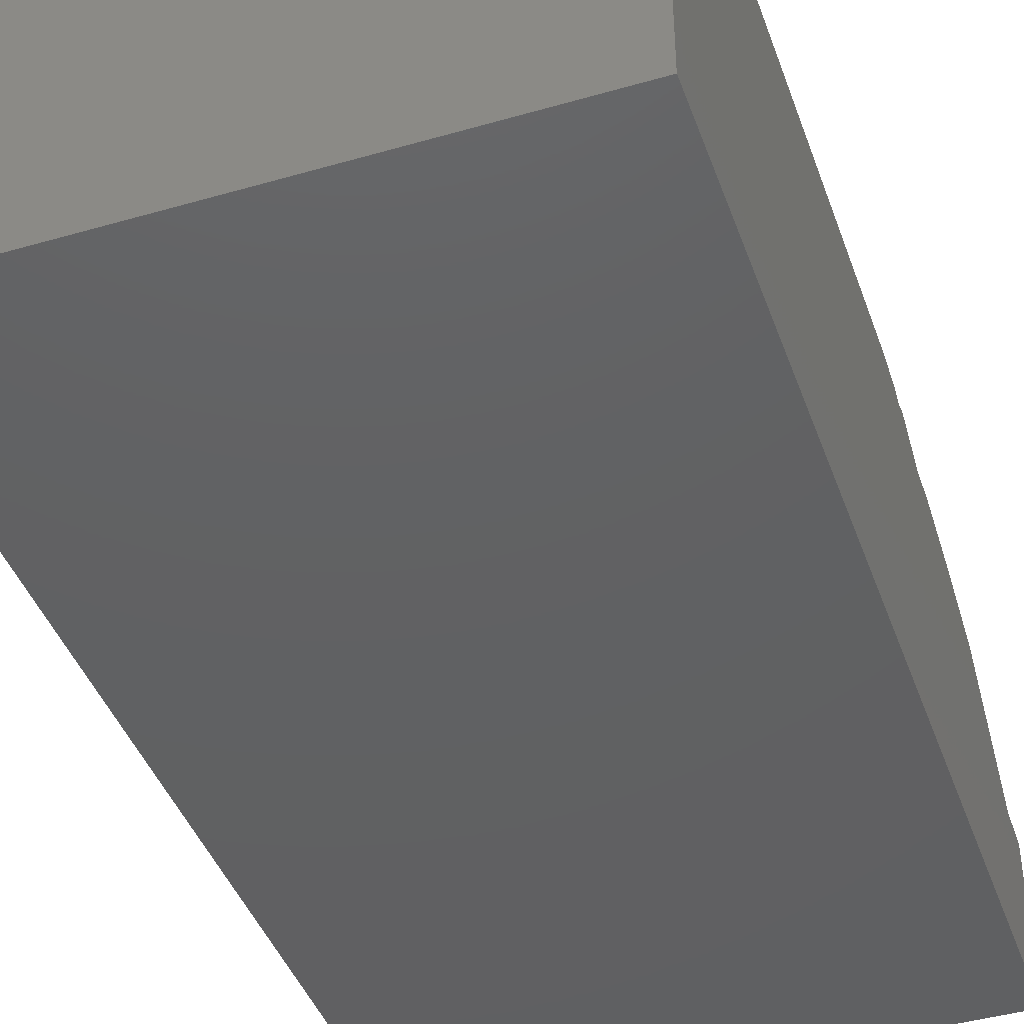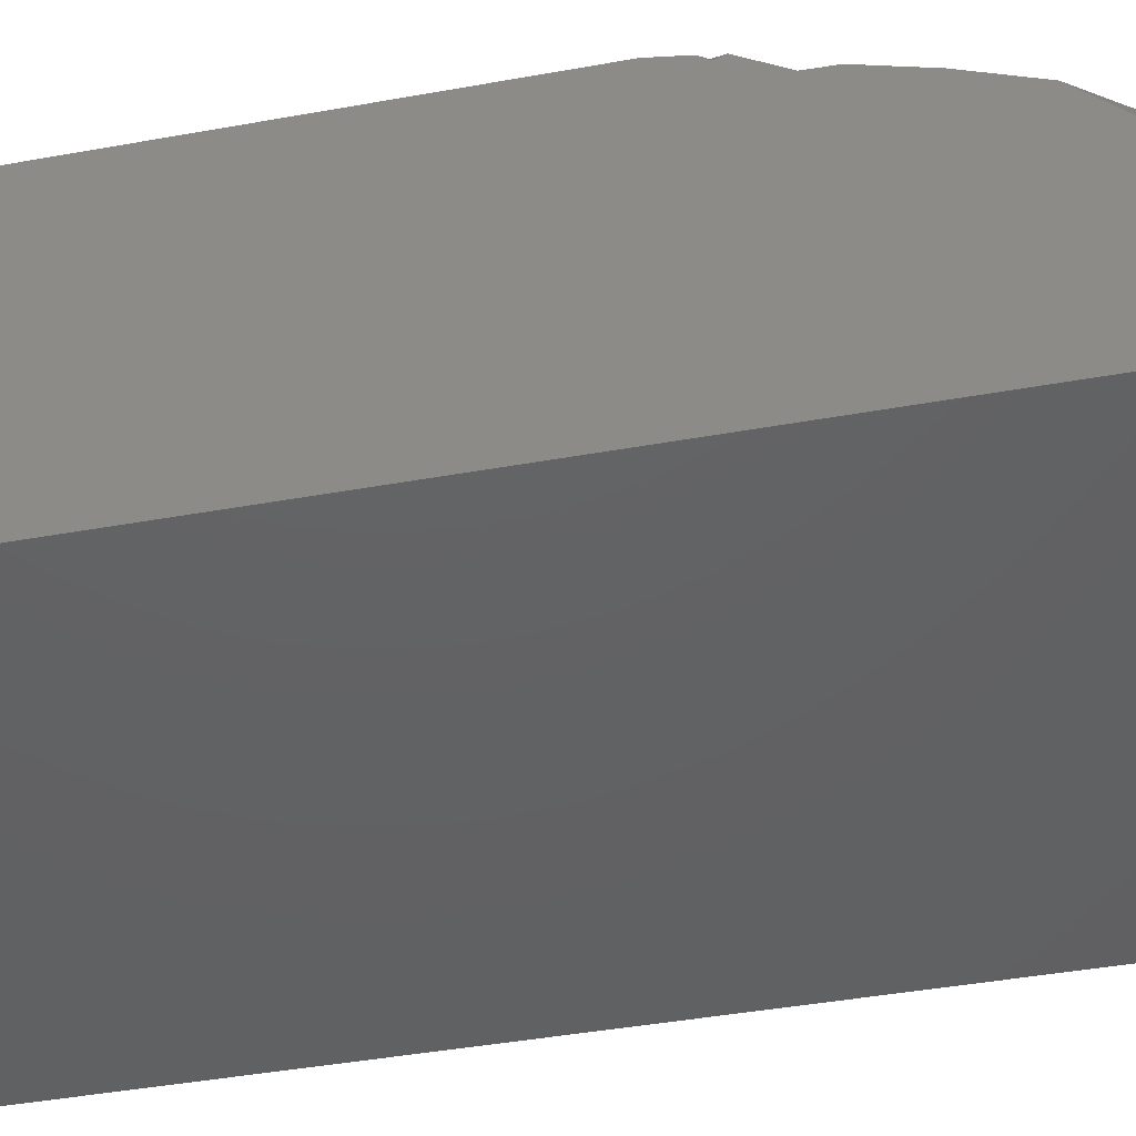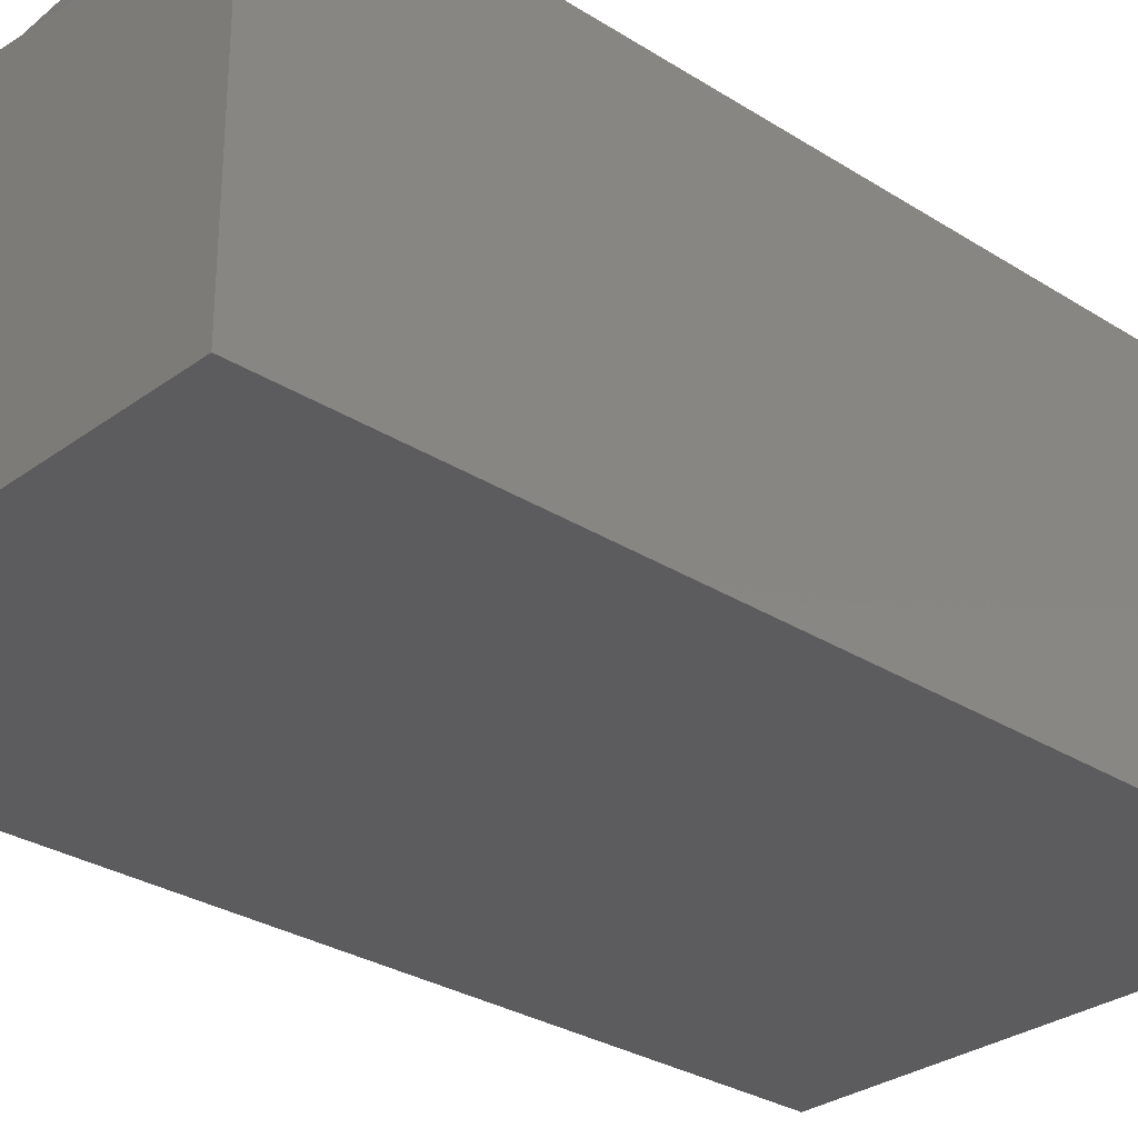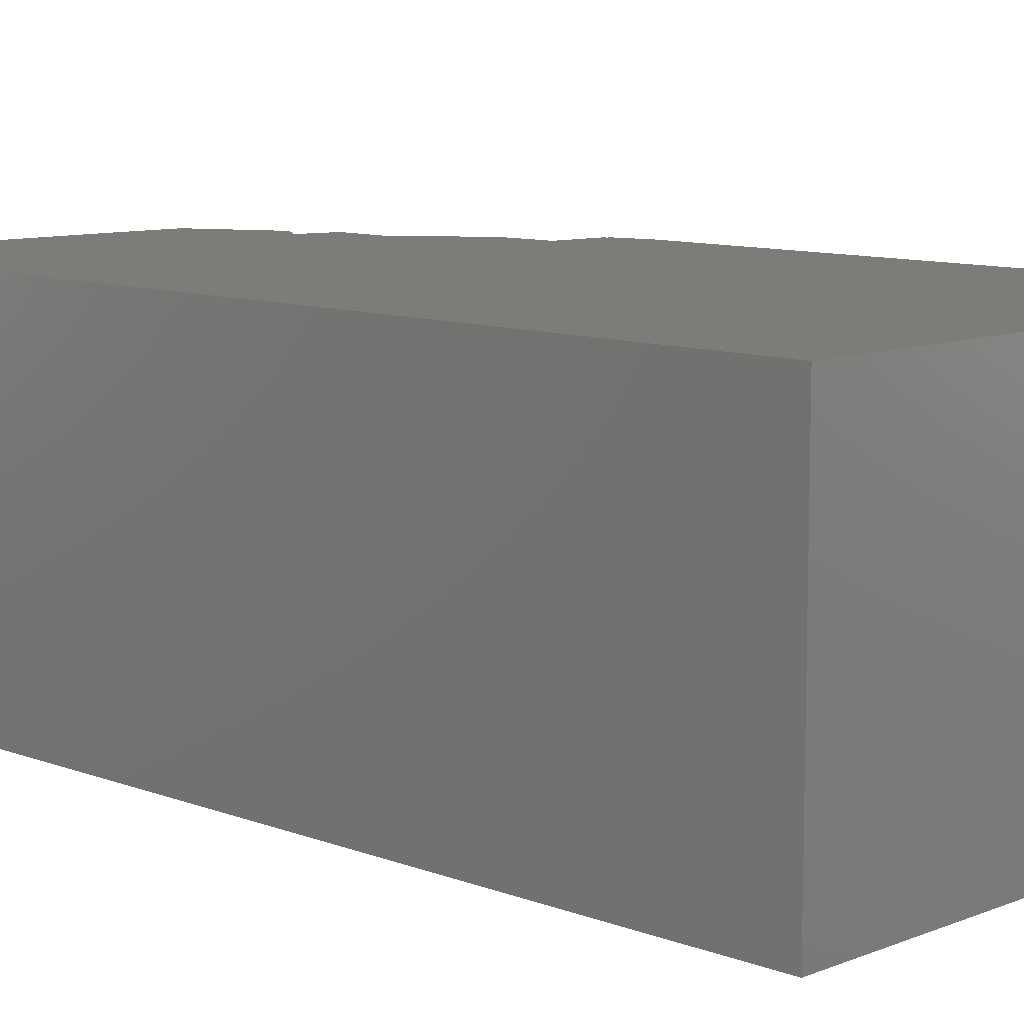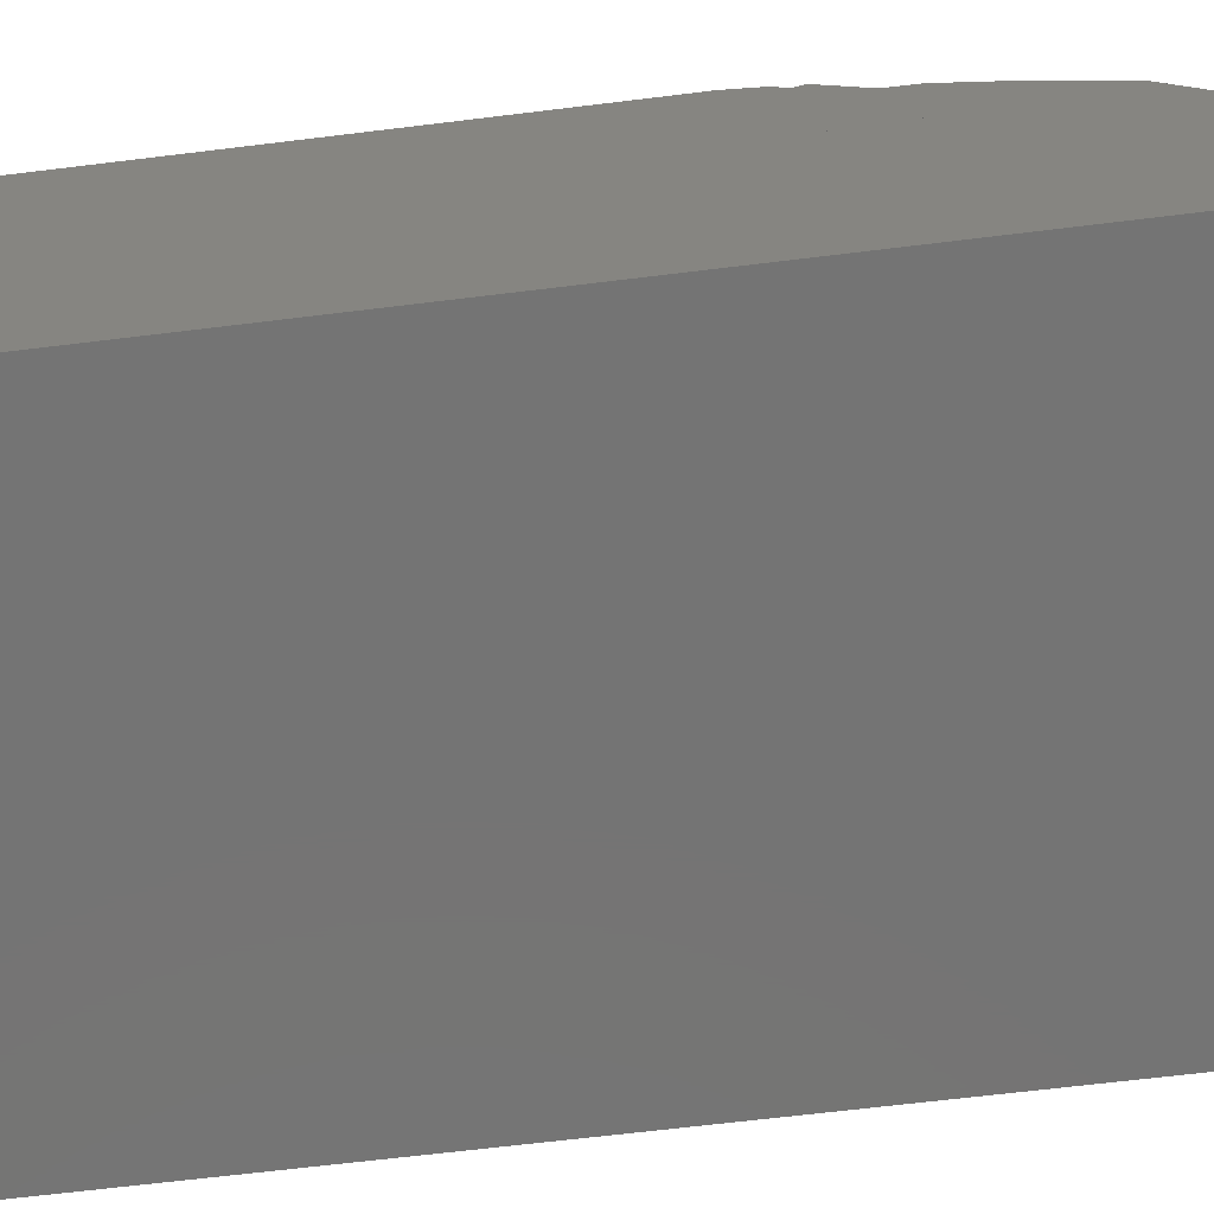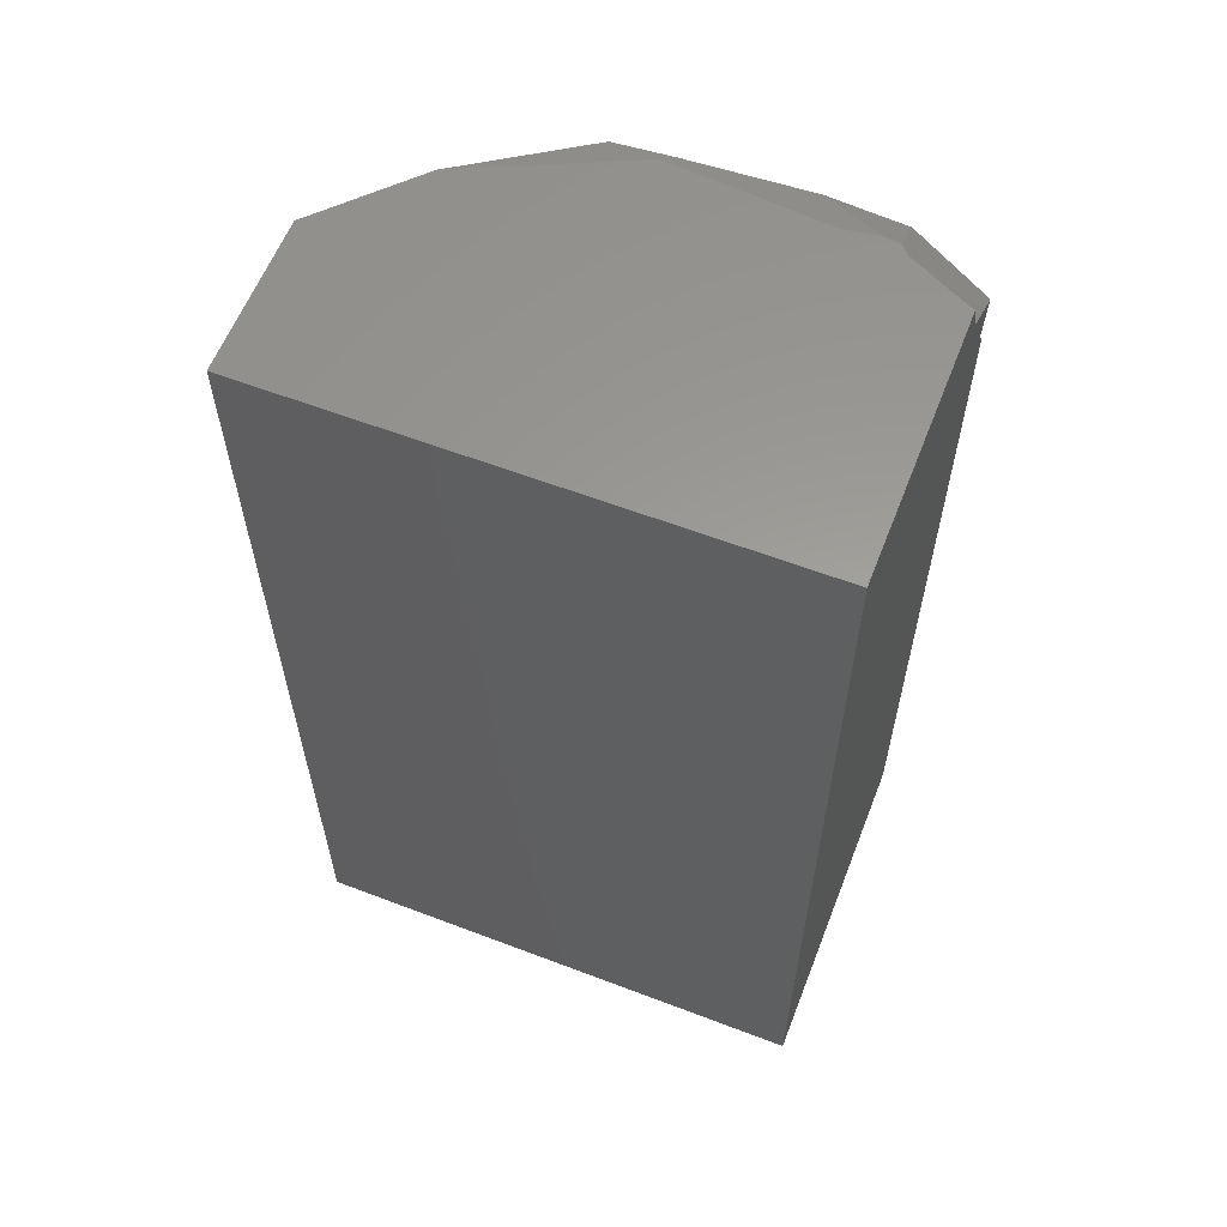
<metadata>
{"format":"stl","ext":"stl","renderer":"f3d","projection":"perspective","resolution":1024,"background":"white","views":[{"elev":-42.8,"azim":19.0,"up":"+Z"},{"elev":-44.0,"azim":101.9,"up":"+Z"},{"elev":-29.5,"azim":-133.0,"up":"+Z"},{"elev":9.8,"azim":-45.6,"up":"+Z"},{"elev":-66.5,"azim":97.0,"up":"+Z"},{"elev":60.1,"azim":-158.7,"up":"+Y"}]}
</metadata>
<code>
# stl→obj: 192 verts, 306 faces
v -0.05527 0.08461 0.03674
v -0.05556 0.08455 0.03649
v -0.05556 0.07669 0.03371
v -0.05137 0.07592 0.03674
v 0.002781 0.09787 0.03388
v 0.002327 0.09676 0.03674
v 0.01519 0.09559 0.03674
v 0.01586 0.09579 0.0361
v -0.0371 0.1024 0.02865
v -0.02391 0.09834 0.03674
v -0.03253 0.1024 0.02796
v 0.01811 0.09012 0.03674
v -0.0403 0.1024 0.02819
v -0.03989 0.09683 0.03674
v -0.04179 0.1024 0.02647
v -0.05556 0.0926 0.02473
v -0.02989 0.1024 0.02756
v 0.003323 0.0992 0.03046
v 0.003607 0.1024 0.0307
v 0.0202 0.09709 0.03191
v 0.02175 0.08328 0.03674
v 0.02645 0.08571 0.03175
v -0.0418 0.1024 0.02644
v -0.05556 0.09274 0.02452
v -0.05556 0.1024 0.01945
v -0.05556 0.09364 0.02322
v -0.04194 0.1024 0.02629
v 0.03789 0.1024 0.01484
v 0.03777 0.09155 0.01973
v 0.04345 0.09367 0.01578
v 0.04466 0.09511 0.01242
v 0.04717 0.09809 0.005447
v 0.04761 0.09833 0.004957
v 0.04735 0.1024 0.004846
v 0.05516 0.1024 -0.0034
v -0.05556 0.07301 0.03674
v -0.05134 0.07586 0.03674
v -0.05556 0.0766 0.03368
v 0.05556 -0.1024 0.01207
v 0.05556 -0.1024 0.005332
v 0.05556 -0.09896 0.01129
v 0.05556 -0.1024 0.003995
v 0.05556 -0.09294 0.004557
v 0.05556 -0.09089 0.009453
v 0.05556 -0.07948 0.03674
v 0.05556 -0.1024 0.03674
v 0.05556 -0.08247 0.0296
v 0.02072 0.07229 0.03674
v 0.03755 0.07112 0.02897
v 0.02454 0.07803 0.03674
v 0.02915 0.06982 0.03674
v 0.05556 0.02955 0.0344
v 0.05367 0.03041 0.03645
v 0.05556 0.02914 0.03509
v 0.05556 0.03306 0.03452
v 0.05556 0.03397 0.03391
v 0.0529 0.03176 0.0356
v 0.05556 0.03115 0.0336
v 0.05556 0.03028 0.03318
v 0.05556 0.03101 0.03195
v 0.05556 0.02127 0.03674
v 0.05556 0.0272 0.03566
v 0.05355 0.02928 0.03674
v 0.05109 0.03027 0.03674
v 0.05296 0.03005 0.03674
v 0.05275 0.02929 0.03674
v 0.05556 -0.02413 0.00866
v 0.05556 -0.002103 0.009973
v 0.05556 0.04202 0.02852
v 0.0417 0.03136 0.03674
v 0.05556 0.06899 0.0204
v 0.05556 0.06086 0.02403
v 0.0292 0.06361 0.03674
v 0.05556 0.04792 0.02833
v 0.04107 0.04285 0.03674
v 0.02923 0.05936 0.03674
v 0.05556 0.05866 0.01736
v 0.05556 0.04256 0.01264
v 0.05556 0.07479 0.0178
v 0.05556 0.07766 0.01473
v 0.05165 0.08764 0.009912
v 0.05556 0.0704 0.0143
v 0.05556 0.06156 0.01822
v 0.04764 0.09787 0.00497
v 0.05556 0.08543 0.006388
v 0.05096 0.09635 0.001607
v 0.05062 0.09993 0.00163
v 0.05556 0.07679 0.00521
v 0.05556 0.06382 0.0139
v 0.05556 0.04908 0.00143
v 0.05556 0.04244 0.01263
v 0.05556 -0.007743 0.002779
v 0.05556 0.01062 -0.003813
v 0.05556 -0.01286 0.009332
v 0.05556 -0.001318 -0.005442
v 0.05556 -0.1024 -0.01922
v 0.05556 0.09423 -0.00305
v 0.05556 0.1024 -0.003815
v 0.05556 0.1024 -0.01177
v 0.05556 0.1024 -0.01193
v 0.05556 0.0634 -0.02276
v 0.05556 0.09326 -0.03348
v 0.05556 0.1024 -0.03188
v 0.05556 0.07168 -0.03674
v 0.05556 0.07461 -0.03674
v 0.05556 -0.07887 -0.03674
v 0.05556 -0.1001 -0.01891
v 0.05556 0.1024 -0.03674
v 0.05556 0.09417 -0.03674
v 0.05556 0.09292 -0.03353
v 0.05556 -0.09491 -0.03674
v 0.05556 -0.1 -0.019
v 0.05556 -0.1024 -0.03674
v -0.05556 0.07881 0.02829
v -0.05556 0.08792 0.03156
v -0.05556 0.07995 0.02536
v -0.05556 0.08059 0.02373
v -0.05556 0.09089 0.0244
v -0.05556 0.1024 -0.03186
v -0.05556 0.07675 0.03355
v -0.05556 0.1024 -0.03674
v -0.05556 0.006626 -0.03674
v -0.05556 0.0196 0.007035
v -0.05556 0.0284 0.03674
v -0.05556 -0.09632 -0.03674
v -0.05556 -0.1024 -0.03674
v -0.05556 -0.09476 -0.03401
v -0.05556 -0.1024 0.03674
v -0.05556 -0.05439 0.03674
v -0.05556 -0.02712 -0.03674
v -0.05556 -0.01383 -0.004964
v -0.05556 0.003606 0.03674
v -0.04114 0.1024 0.02721
v -0.04036 0.1024 0.02669
v -0.04021 0.1024 0.02659
v -0.04159 0.1024 0.02646
v -0.02186 0.1024 0.02831
v 0.04588 0.1024 0.002804
v 0.01914 0.1024 -0.01266
v 0.03826 0.1024 -0.007745
v -0.00428 0.1024 -0.01868
v -0.001244 0.1024 -0.03674
v 0.02968 0.1024 -0.01963
v 0.01732 0.1024 -0.03674
v 0.03633 0.1024 -0.01042
v 0.04472 0.1024 -0.006086
v 0.04125 0.1024 -0.01081
v 0.03312 0.1024 -0.0219
v 0.02533 0.1024 -0.03252
v 0.02321 0.1024 -0.02859
v 0.02223 0.1024 -0.03674
v 0.05075 0.1024 -0.004534
v 0.03832 0.1024 -0.0148
v 0.03649 0.1024 -0.02414
v 0.04364 0.1024 -0.03674
v 0.03431 0.1024 -0.02028
v 0.03439 -0.1024 0.02275
v 0.006662 -0.1024 0.03674
v -0.03322 -0.1024 -0.03674
v 0.02614 -0.1024 -0.03674
v 0.04271 -0.1024 -0.03674
v 0.01581 0.08268 0.03674
v -0.05123 0.07593 0.03674
v -0.02722 0.07835 0.03674
v -0.03285 -0.06053 0.03674
v -0.009349 -0.06688 0.03674
v -0.02158 -0.03977 0.03674
v -0.03383 -0.01264 0.03674
v -0.01465 -0.02698 0.03674
v 0.05057 0.02933 0.03674
v 0.009075 -0.04472 0.03674
v 0.02225 0.07184 0.03674
v 0.02036 0.07174 0.03674
v 0.01849 0.03407 0.03674
v 0.03093 0.05699 0.03674
v -0.003031 0.03659 0.03674
v -0.03513 -0.01167 0.03674
v -0.029 0.05343 -0.03674
v 0.02551 -0.08773 -0.03674
v 0.0236 -0.04349 -0.03674
v 0.0195 0.05169 -0.03674
v 0.02797 0.04498 -0.03674
v 0.0398 -0.07334 -0.03674
v 0.05512 0.07215 -0.03674
v 0.03811 -0.05641 -0.03674
v 0.03605 -0.03579 -0.03674
v 0.04476 0.01351 -0.03674
v 0.02872 0.03753 -0.03674
v 0.0432 0.004673 -0.03674
v 0.02995 0.02518 -0.03674
v 0.05092 -0.09381 -0.03674
v 0.04163 -0.09162 -0.03674
f 1 2 3
f 1 3 4
f 5 6 7
f 5 7 8
f 9 10 6
f 9 6 5
f 9 5 11
f 12 8 7
f 13 14 10
f 13 10 9
f 14 13 15
f 14 15 16
f 14 16 2
f 14 2 1
f 17 18 19
f 18 5 8
f 18 8 20
f 11 5 18
f 11 18 17
f 20 8 12
f 20 12 21
f 20 21 22
f 16 15 23
f 16 23 24
f 25 26 27
f 24 23 27
f 24 27 26
f 28 18 20
f 19 18 28
f 28 20 22
f 28 22 29
f 28 29 30
f 28 30 31
f 28 31 32
f 28 32 33
f 28 33 34
f 35 34 33
f 36 37 38
f 4 3 38
f 4 38 37
f 39 40 41
f 40 42 43
f 40 43 44
f 40 44 41
f 45 46 47
f 46 39 44
f 46 44 47
f 48 49 50
f 51 49 48
f 52 53 54
f 53 55 56
f 53 56 57
f 55 53 58
f 58 53 52
f 52 59 58
f 59 60 56
f 59 56 55
f 61 62 53
f 61 53 63
f 64 65 53
f 64 53 57
f 54 53 62
f 66 63 53
f 66 53 65
f 61 45 47
f 61 47 67
f 61 67 68
f 61 68 60
f 61 60 54
f 61 54 62
f 43 67 47
f 64 56 69
f 64 69 70
f 71 49 72
f 73 49 51
f 74 75 70
f 74 70 69
f 72 49 76
f 72 76 75
f 72 75 74
f 76 49 73
f 69 77 71
f 69 71 72
f 69 72 74
f 56 68 78
f 56 78 77
f 21 50 49
f 21 49 29
f 29 49 71
f 29 71 79
f 29 79 30
f 30 79 80
f 30 80 81
f 30 81 31
f 82 80 79
f 82 79 71
f 82 71 83
f 81 84 32
f 81 32 31
f 33 32 84
f 78 82 83
f 80 85 86
f 80 86 84
f 87 33 84
f 87 84 86
f 88 85 80
f 88 80 89
f 90 88 89
f 90 89 91
f 92 93 90
f 92 90 91
f 92 91 94
f 95 93 92
f 67 92 94
f 42 96 95
f 42 95 92
f 42 92 67
f 85 97 86
f 98 35 87
f 98 87 86
f 98 86 97
f 99 98 97
f 100 99 85
f 100 85 88
f 101 102 103
f 101 103 100
f 101 100 88
f 101 88 90
f 104 105 102
f 104 102 101
f 93 101 90
f 106 104 101
f 106 101 93
f 106 93 107
f 102 108 103
f 109 108 102
f 109 102 110
f 105 109 110
f 111 106 112
f 96 113 111
f 96 111 112
f 96 112 107
f 114 115 16
f 114 16 116
f 115 114 3
f 115 3 2
f 117 116 16
f 117 16 24
f 26 118 24
f 25 119 117
f 25 117 118
f 3 120 38
f 121 122 123
f 121 123 114
f 121 114 119
f 124 36 120
f 124 120 114
f 124 114 123
f 125 126 127
f 126 128 129
f 126 129 127
f 130 125 127
f 130 127 131
f 129 132 131
f 129 131 127
f 122 130 131
f 122 131 123
f 132 124 123
f 132 123 131
f 133 134 15
f 11 134 133
f 11 133 13
f 11 13 9
f 15 134 135
f 15 135 23
f 17 135 134
f 17 134 11
f 23 136 27
f 28 137 19
f 34 138 28
f 119 25 136
f 119 136 135
f 119 135 139
f 138 140 139
f 138 139 135
f 138 135 137
f 138 137 28
f 35 140 34
f 121 119 141
f 121 141 142
f 141 139 143
f 141 143 144
f 141 144 142
f 143 139 140
f 145 140 146
f 145 146 147
f 143 148 149
f 143 149 150
f 148 143 145
f 148 145 147
f 149 151 144
f 149 144 150
f 98 99 152
f 98 152 35
f 99 100 147
f 99 147 146
f 99 146 152
f 100 103 153
f 100 153 147
f 154 108 155
f 103 108 154
f 103 154 156
f 103 156 153
f 148 154 155
f 148 155 151
f 154 148 156
f 128 126 157
f 128 157 158
f 126 159 40
f 126 40 39
f 126 39 157
f 159 160 42
f 159 42 40
f 157 46 158
f 39 46 157
f 160 161 96
f 160 96 42
f 161 113 96
f 1 4 162
f 1 162 12
f 1 12 7
f 1 7 6
f 1 6 10
f 1 10 14
f 162 21 12
f 37 163 4
f 36 124 164
f 36 164 163
f 129 128 165
f 128 158 166
f 128 166 165
f 132 129 165
f 132 165 167
f 132 167 168
f 166 167 165
f 167 169 168
f 158 46 45
f 158 45 169
f 158 169 167
f 65 64 170
f 65 170 66
f 45 61 63
f 45 63 170
f 45 170 171
f 51 172 73
f 73 172 48
f 73 48 173
f 73 173 76
f 174 175 173
f 174 173 176
f 175 174 70
f 175 70 75
f 177 169 174
f 177 174 176
f 174 169 171
f 174 171 64
f 124 132 177
f 124 177 50
f 124 50 21
f 124 21 164
f 178 121 142
f 122 121 178
f 159 126 125
f 160 159 125
f 160 125 130
f 160 130 179
f 180 178 142
f 180 142 144
f 130 122 178
f 130 178 180
f 130 180 179
f 181 144 151
f 181 151 182
f 183 180 181
f 183 181 182
f 161 160 180
f 161 180 183
f 105 104 184
f 104 106 185
f 104 185 186
f 104 186 184
f 108 109 155
f 109 105 187
f 109 187 188
f 109 188 151
f 109 151 155
f 187 189 190
f 187 190 188
f 189 186 190
f 106 111 191
f 106 191 183
f 106 183 185
f 192 183 191
f 111 113 191
f 113 161 192
f 113 192 191

</code>
